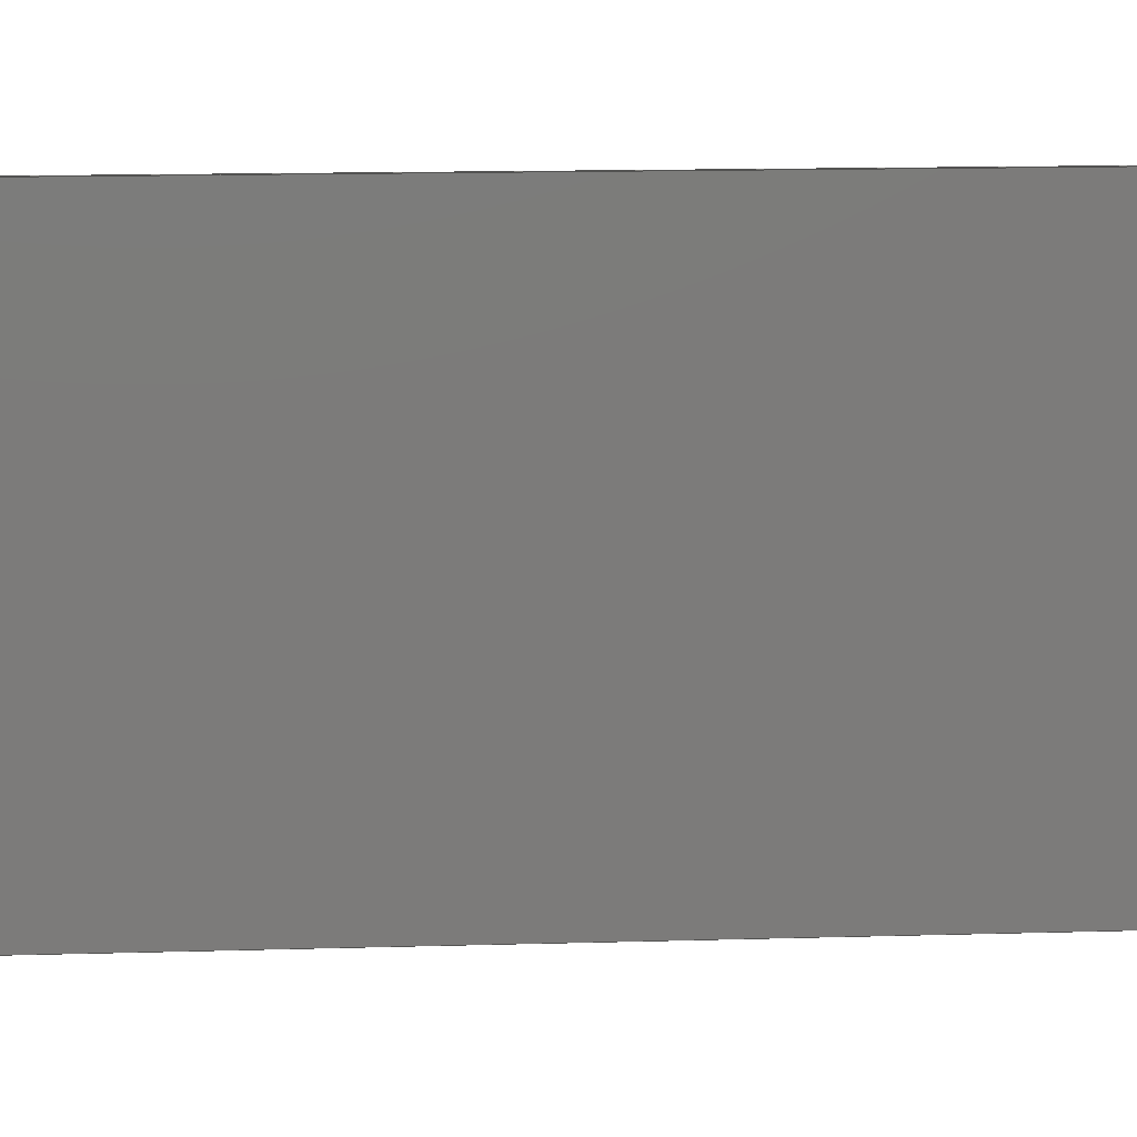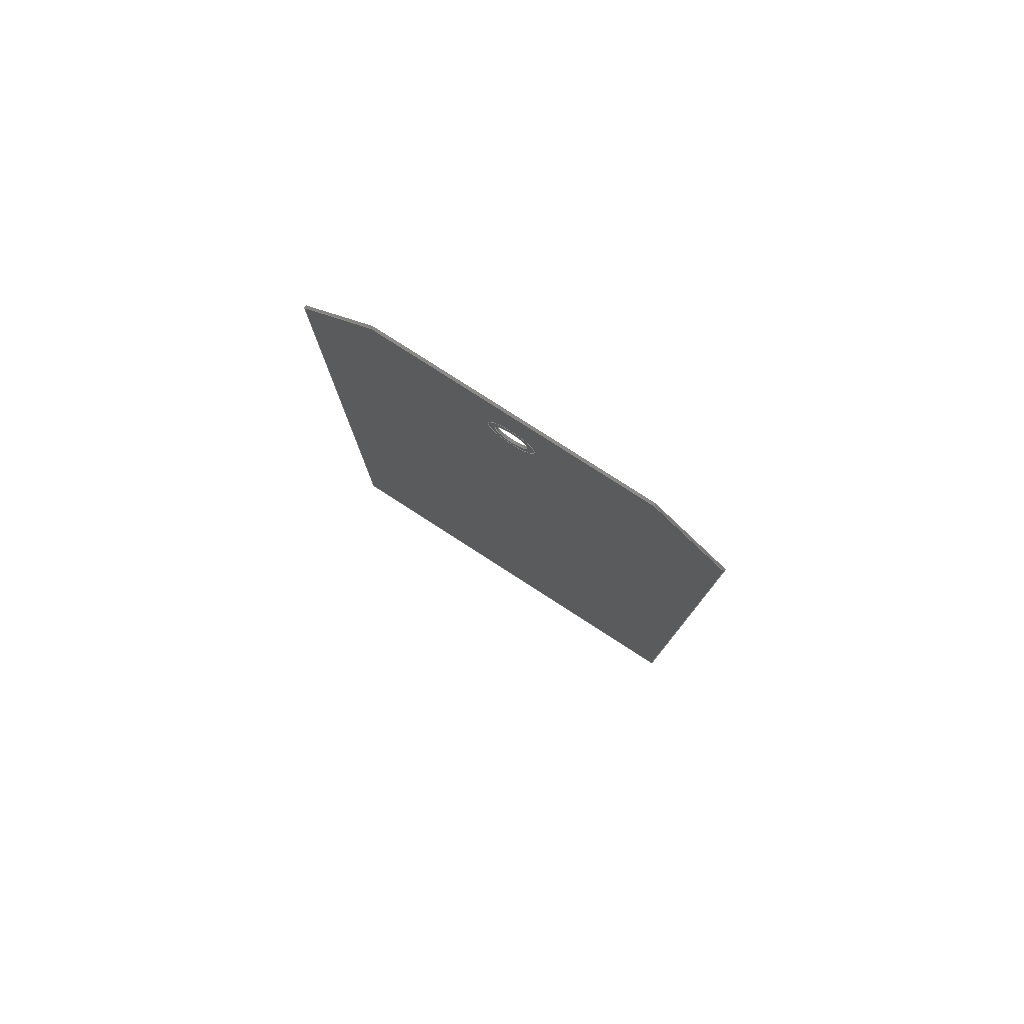
<metadata>
{"format":"step","ext":"stp","renderer":"f3d","projection":"perspective","resolution":1024,"background":"white","views":[{"elev":15.4,"azim":-93.4,"up":"+Y"},{"elev":79.4,"azim":-57.2,"up":"+Z"}]}
</metadata>
<code>
ISO-10303-21;
DATA;
#1=MECHANICAL_DESIGN_GEOMETRIC_PRESENTATION_REPRESENTATION('',(#4,#5),
#372);
#2=SHAPE_REPRESENTATION_RELATIONSHIP('SRR','None',#382,#3);
#3=ADVANCED_BREP_SHAPE_REPRESENTATION('',(#6,#7),#371);
#4=STYLED_ITEM('',(#392),#6);
#5=STYLED_ITEM('',(#391),#7);
#6=MANIFOLD_SOLID_BREP('Body2',#215);
#7=MANIFOLD_SOLID_BREP('Body1',#216);
#8=FACE_BOUND('',#38,.T.);
#9=FACE_BOUND('',#40,.T.);
#10=FACE_BOUND('',#49,.T.);
#11=FACE_BOUND('',#51,.T.);
#12=PLANE('',#236);
#13=PLANE('',#237);
#14=PLANE('',#241);
#15=PLANE('',#242);
#16=PLANE('',#243);
#17=PLANE('',#244);
#18=PLANE('',#245);
#19=PLANE('',#246);
#20=PLANE('',#247);
#21=PLANE('',#248);
#22=FACE_OUTER_BOUND('',#35,.T.);
#23=FACE_OUTER_BOUND('',#36,.T.);
#24=FACE_OUTER_BOUND('',#37,.T.);
#25=FACE_OUTER_BOUND('',#39,.T.);
#26=FACE_OUTER_BOUND('',#41,.T.);
#27=FACE_OUTER_BOUND('',#42,.T.);
#28=FACE_OUTER_BOUND('',#43,.T.);
#29=FACE_OUTER_BOUND('',#44,.T.);
#30=FACE_OUTER_BOUND('',#45,.T.);
#31=FACE_OUTER_BOUND('',#46,.T.);
#32=FACE_OUTER_BOUND('',#47,.T.);
#33=FACE_OUTER_BOUND('',#48,.T.);
#34=FACE_OUTER_BOUND('',#50,.T.);
#35=EDGE_LOOP('',(#145,#146,#147,#148));
#36=EDGE_LOOP('',(#149,#150,#151,#152));
#37=EDGE_LOOP('',(#153));
#38=EDGE_LOOP('',(#154));
#39=EDGE_LOOP('',(#155));
#40=EDGE_LOOP('',(#156));
#41=EDGE_LOOP('',(#157,#158,#159,#160));
#42=EDGE_LOOP('',(#161,#162,#163,#164));
#43=EDGE_LOOP('',(#165,#166,#167,#168));
#44=EDGE_LOOP('',(#169,#170,#171,#172));
#45=EDGE_LOOP('',(#173,#174,#175,#176));
#46=EDGE_LOOP('',(#177,#178,#179,#180));
#47=EDGE_LOOP('',(#181,#182,#183,#184));
#48=EDGE_LOOP('',(#185,#186,#187,#188,#189,#190));
#49=EDGE_LOOP('',(#191));
#50=EDGE_LOOP('',(#192,#193,#194,#195,#196,#197));
#51=EDGE_LOOP('',(#198));
#52=LINE('',#315,#73);
#53=LINE('',#321,#74);
#54=LINE('',#329,#75);
#55=LINE('',#334,#76);
#56=LINE('',#336,#77);
#57=LINE('',#338,#78);
#58=LINE('',#339,#79);
#59=LINE('',#342,#80);
#60=LINE('',#344,#81);
#61=LINE('',#345,#82);
#62=LINE('',#348,#83);
#63=LINE('',#350,#84);
#64=LINE('',#351,#85);
#65=LINE('',#354,#86);
#66=LINE('',#356,#87);
#67=LINE('',#357,#88);
#68=LINE('',#360,#89);
#69=LINE('',#362,#90);
#70=LINE('',#363,#91);
#71=LINE('',#365,#92);
#72=LINE('',#366,#93);
#73=VECTOR('',#255,0.1);
#74=VECTOR('',#262,0.145);
#75=VECTOR('',#273,0.145);
#76=VECTOR('',#278,0.3937);
#77=VECTOR('',#279,0.3937);
#78=VECTOR('',#280,0.3937);
#79=VECTOR('',#281,0.3937);
#80=VECTOR('',#284,0.3937);
#81=VECTOR('',#285,0.3937);
#82=VECTOR('',#286,0.3937);
#83=VECTOR('',#289,0.3937);
#84=VECTOR('',#290,0.3937);
#85=VECTOR('',#291,0.3937);
#86=VECTOR('',#294,0.3937);
#87=VECTOR('',#295,0.3937);
#88=VECTOR('',#296,0.3937);
#89=VECTOR('',#299,0.3937);
#90=VECTOR('',#300,0.3937);
#91=VECTOR('',#301,0.3937);
#92=VECTOR('',#304,0.3937);
#93=VECTOR('',#305,0.3937);
#94=CIRCLE('',#231,0.1);
#95=CIRCLE('',#232,0.1);
#96=CIRCLE('',#234,0.145);
#97=CIRCLE('',#235,0.145);
#98=CIRCLE('',#239,0.145);
#99=CIRCLE('',#240,0.145);
#100=VERTEX_POINT('',#312);
#101=VERTEX_POINT('',#314);
#102=VERTEX_POINT('',#318);
#103=VERTEX_POINT('',#320);
#104=VERTEX_POINT('',#326);
#105=VERTEX_POINT('',#328);
#106=VERTEX_POINT('',#332);
#107=VERTEX_POINT('',#333);
#108=VERTEX_POINT('',#335);
#109=VERTEX_POINT('',#337);
#110=VERTEX_POINT('',#341);
#111=VERTEX_POINT('',#343);
#112=VERTEX_POINT('',#347);
#113=VERTEX_POINT('',#349);
#114=VERTEX_POINT('',#353);
#115=VERTEX_POINT('',#355);
#116=VERTEX_POINT('',#359);
#117=VERTEX_POINT('',#361);
#118=EDGE_CURVE('',#100,#100,#94,.T.);
#119=EDGE_CURVE('',#100,#101,#52,.T.);
#120=EDGE_CURVE('',#101,#101,#95,.T.);
#121=EDGE_CURVE('',#102,#102,#96,.T.);
#122=EDGE_CURVE('',#102,#103,#53,.T.);
#123=EDGE_CURVE('',#103,#103,#97,.T.);
#124=EDGE_CURVE('',#104,#104,#98,.T.);
#125=EDGE_CURVE('',#104,#105,#54,.T.);
#126=EDGE_CURVE('',#105,#105,#99,.T.);
#127=EDGE_CURVE('',#106,#107,#55,.T.);
#128=EDGE_CURVE('',#106,#108,#56,.T.);
#129=EDGE_CURVE('',#109,#108,#57,.T.);
#130=EDGE_CURVE('',#107,#109,#58,.T.);
#131=EDGE_CURVE('',#107,#110,#59,.T.);
#132=EDGE_CURVE('',#111,#109,#60,.T.);
#133=EDGE_CURVE('',#110,#111,#61,.T.);
#134=EDGE_CURVE('',#110,#112,#62,.T.);
#135=EDGE_CURVE('',#113,#111,#63,.T.);
#136=EDGE_CURVE('',#112,#113,#64,.T.);
#137=EDGE_CURVE('',#114,#112,#65,.T.);
#138=EDGE_CURVE('',#115,#113,#66,.T.);
#139=EDGE_CURVE('',#114,#115,#67,.T.);
#140=EDGE_CURVE('',#116,#114,#68,.T.);
#141=EDGE_CURVE('',#117,#115,#69,.T.);
#142=EDGE_CURVE('',#116,#117,#70,.T.);
#143=EDGE_CURVE('',#106,#116,#71,.T.);
#144=EDGE_CURVE('',#108,#117,#72,.T.);
#145=ORIENTED_EDGE('',*,*,#118,.F.);
#146=ORIENTED_EDGE('',*,*,#119,.T.);
#147=ORIENTED_EDGE('',*,*,#120,.T.);
#148=ORIENTED_EDGE('',*,*,#119,.F.);
#149=ORIENTED_EDGE('',*,*,#121,.F.);
#150=ORIENTED_EDGE('',*,*,#122,.T.);
#151=ORIENTED_EDGE('',*,*,#123,.T.);
#152=ORIENTED_EDGE('',*,*,#122,.F.);
#153=ORIENTED_EDGE('',*,*,#121,.T.);
#154=ORIENTED_EDGE('',*,*,#118,.T.);
#155=ORIENTED_EDGE('',*,*,#123,.F.);
#156=ORIENTED_EDGE('',*,*,#120,.F.);
#157=ORIENTED_EDGE('',*,*,#124,.F.);
#158=ORIENTED_EDGE('',*,*,#125,.T.);
#159=ORIENTED_EDGE('',*,*,#126,.T.);
#160=ORIENTED_EDGE('',*,*,#125,.F.);
#161=ORIENTED_EDGE('',*,*,#127,.F.);
#162=ORIENTED_EDGE('',*,*,#128,.T.);
#163=ORIENTED_EDGE('',*,*,#129,.F.);
#164=ORIENTED_EDGE('',*,*,#130,.F.);
#165=ORIENTED_EDGE('',*,*,#131,.F.);
#166=ORIENTED_EDGE('',*,*,#130,.T.);
#167=ORIENTED_EDGE('',*,*,#132,.F.);
#168=ORIENTED_EDGE('',*,*,#133,.F.);
#169=ORIENTED_EDGE('',*,*,#134,.F.);
#170=ORIENTED_EDGE('',*,*,#133,.T.);
#171=ORIENTED_EDGE('',*,*,#135,.F.);
#172=ORIENTED_EDGE('',*,*,#136,.F.);
#173=ORIENTED_EDGE('',*,*,#137,.T.);
#174=ORIENTED_EDGE('',*,*,#136,.T.);
#175=ORIENTED_EDGE('',*,*,#138,.F.);
#176=ORIENTED_EDGE('',*,*,#139,.F.);
#177=ORIENTED_EDGE('',*,*,#140,.T.);
#178=ORIENTED_EDGE('',*,*,#139,.T.);
#179=ORIENTED_EDGE('',*,*,#141,.F.);
#180=ORIENTED_EDGE('',*,*,#142,.F.);
#181=ORIENTED_EDGE('',*,*,#143,.T.);
#182=ORIENTED_EDGE('',*,*,#142,.T.);
#183=ORIENTED_EDGE('',*,*,#144,.F.);
#184=ORIENTED_EDGE('',*,*,#128,.F.);
#185=ORIENTED_EDGE('',*,*,#144,.T.);
#186=ORIENTED_EDGE('',*,*,#141,.T.);
#187=ORIENTED_EDGE('',*,*,#138,.T.);
#188=ORIENTED_EDGE('',*,*,#135,.T.);
#189=ORIENTED_EDGE('',*,*,#132,.T.);
#190=ORIENTED_EDGE('',*,*,#129,.T.);
#191=ORIENTED_EDGE('',*,*,#124,.T.);
#192=ORIENTED_EDGE('',*,*,#143,.F.);
#193=ORIENTED_EDGE('',*,*,#127,.T.);
#194=ORIENTED_EDGE('',*,*,#131,.T.);
#195=ORIENTED_EDGE('',*,*,#134,.T.);
#196=ORIENTED_EDGE('',*,*,#137,.F.);
#197=ORIENTED_EDGE('',*,*,#140,.F.);
#198=ORIENTED_EDGE('',*,*,#126,.F.);
#199=CYLINDRICAL_SURFACE('',#230,0.1);
#200=CYLINDRICAL_SURFACE('',#233,0.145);
#201=CYLINDRICAL_SURFACE('',#238,0.145);
#202=ADVANCED_FACE('',(#22),#199,.F.);
#203=ADVANCED_FACE('',(#23),#200,.T.);
#204=ADVANCED_FACE('',(#24,#8),#12,.T.);
#205=ADVANCED_FACE('',(#25,#9),#13,.F.);
#206=ADVANCED_FACE('',(#26),#201,.F.);
#207=ADVANCED_FACE('',(#27),#14,.T.);
#208=ADVANCED_FACE('',(#28),#15,.T.);
#209=ADVANCED_FACE('',(#29),#16,.T.);
#210=ADVANCED_FACE('',(#30),#17,.T.);
#211=ADVANCED_FACE('',(#31),#18,.T.);
#212=ADVANCED_FACE('',(#32),#19,.T.);
#213=ADVANCED_FACE('',(#33,#10),#20,.T.);
#214=ADVANCED_FACE('',(#34,#11),#21,.F.);
#215=CLOSED_SHELL('',(#202,#203,#204,#205));
#216=CLOSED_SHELL('',(#206,#207,#208,#209,#210,#211,#212,#213,#214));
#217=DERIVED_UNIT_ELEMENT(#219,1);
#218=DERIVED_UNIT_ELEMENT(#376,3);
#219=(
MASS_UNIT()
NAMED_UNIT(*)
SI_UNIT(.KILO.,.GRAM.)
);
#220=DERIVED_UNIT((#217,#218));
#221=MEASURE_REPRESENTATION_ITEM('density measure',
POSITIVE_RATIO_MEASURE(7850),#220);
#222=PROPERTY_DEFINITION_REPRESENTATION(#227,#224);
#223=PROPERTY_DEFINITION_REPRESENTATION(#228,#225);
#224=REPRESENTATION('material name',(#226),#371);
#225=REPRESENTATION('density',(#221),#371);
#226=DESCRIPTIVE_REPRESENTATION_ITEM('Steel','Steel');
#227=PROPERTY_DEFINITION('material property','material name',#384);
#228=PROPERTY_DEFINITION('material property','density of part',#384);
#229=AXIS2_PLACEMENT_3D('placement',#310,#249,#250);
#230=AXIS2_PLACEMENT_3D('',#311,#251,#252);
#231=AXIS2_PLACEMENT_3D('',#313,#253,#254);
#232=AXIS2_PLACEMENT_3D('',#316,#256,#257);
#233=AXIS2_PLACEMENT_3D('',#317,#258,#259);
#234=AXIS2_PLACEMENT_3D('',#319,#260,#261);
#235=AXIS2_PLACEMENT_3D('',#322,#263,#264);
#236=AXIS2_PLACEMENT_3D('',#323,#265,#266);
#237=AXIS2_PLACEMENT_3D('',#324,#267,#268);
#238=AXIS2_PLACEMENT_3D('',#325,#269,#270);
#239=AXIS2_PLACEMENT_3D('',#327,#271,#272);
#240=AXIS2_PLACEMENT_3D('',#330,#274,#275);
#241=AXIS2_PLACEMENT_3D('',#331,#276,#277);
#242=AXIS2_PLACEMENT_3D('',#340,#282,#283);
#243=AXIS2_PLACEMENT_3D('',#346,#287,#288);
#244=AXIS2_PLACEMENT_3D('',#352,#292,#293);
#245=AXIS2_PLACEMENT_3D('',#358,#297,#298);
#246=AXIS2_PLACEMENT_3D('',#364,#302,#303);
#247=AXIS2_PLACEMENT_3D('',#367,#306,#307);
#248=AXIS2_PLACEMENT_3D('',#368,#308,#309);
#249=DIRECTION('axis',(0,0,1));
#250=DIRECTION('refdir',(1,0,0));
#251=DIRECTION('center_axis',(1,0,0));
#252=DIRECTION('ref_axis',(0,1,0));
#253=DIRECTION('center_axis',(-1,0,0));
#254=DIRECTION('ref_axis',(0,1,0));
#255=DIRECTION('',(-1,0,0));
#256=DIRECTION('center_axis',(-1,0,0));
#257=DIRECTION('ref_axis',(0,1,0));
#258=DIRECTION('center_axis',(1,0,0));
#259=DIRECTION('ref_axis',(0,1,0));
#260=DIRECTION('center_axis',(1,0,0));
#261=DIRECTION('ref_axis',(0,1,0));
#262=DIRECTION('',(-1,0,0));
#263=DIRECTION('center_axis',(1,0,0));
#264=DIRECTION('ref_axis',(0,1,0));
#265=DIRECTION('center_axis',(1,0,0));
#266=DIRECTION('ref_axis',(0,1,0));
#267=DIRECTION('center_axis',(1,0,0));
#268=DIRECTION('ref_axis',(0,1,0));
#269=DIRECTION('center_axis',(1,0,0));
#270=DIRECTION('ref_axis',(0,1,0));
#271=DIRECTION('center_axis',(-1,0,0));
#272=DIRECTION('ref_axis',(0,1,0));
#273=DIRECTION('',(-1,0,0));
#274=DIRECTION('center_axis',(-1,0,0));
#275=DIRECTION('ref_axis',(0,1,0));
#276=DIRECTION('center_axis',(0,-0.7071,0.7071));
#277=DIRECTION('ref_axis',(0,-0.7071,-0.7071));
#278=DIRECTION('',(0,0.7071,0.7071));
#279=DIRECTION('',(1,0,0));
#280=DIRECTION('',(0,-0.7071,-0.7071));
#281=DIRECTION('',(1,0,0));
#282=DIRECTION('center_axis',(0,-6.115e-13,1));
#283=DIRECTION('ref_axis',(0,-1,-6.115e-13));
#284=DIRECTION('',(0,1,6.115e-13));
#285=DIRECTION('',(0,-1,-6.115e-13));
#286=DIRECTION('',(1,0,0));
#287=DIRECTION('center_axis',(0,0.7071,0.7071));
#288=DIRECTION('ref_axis',(0,-0.7071,0.7071));
#289=DIRECTION('',(0,0.7071,-0.7071));
#290=DIRECTION('',(0,-0.7071,0.7071));
#291=DIRECTION('',(1,0,0));
#292=DIRECTION('center_axis',(0,1,-2.928e-15));
#293=DIRECTION('ref_axis',(0,2.928e-15,1));
#294=DIRECTION('',(0,2.928e-15,1));
#295=DIRECTION('',(0,2.928e-15,1));
#296=DIRECTION('',(1,0,0));
#297=DIRECTION('center_axis',(0,-1.132e-15,-1));
#298=DIRECTION('ref_axis',(0,1,-1.132e-15));
#299=DIRECTION('',(0,1,-1.132e-15));
#300=DIRECTION('',(0,1,-1.132e-15));
#301=DIRECTION('',(1,0,0));
#302=DIRECTION('center_axis',(0,-1,0));
#303=DIRECTION('ref_axis',(0,0,-1));
#304=DIRECTION('',(0,0,-1));
#305=DIRECTION('',(0,0,-1));
#306=DIRECTION('center_axis',(1,0,0));
#307=DIRECTION('ref_axis',(0,1,0));
#308=DIRECTION('center_axis',(1,0,0));
#309=DIRECTION('ref_axis',(0,1,0));
#310=CARTESIAN_POINT('',(0,0,0));
#311=CARTESIAN_POINT('Origin',(0,2.342,3.798));
#312=CARTESIAN_POINT('',(0.013,2.242,3.798));
#313=CARTESIAN_POINT('Origin',(0.013,2.342,3.798));
#314=CARTESIAN_POINT('',(0,2.242,3.798));
#315=CARTESIAN_POINT('',(0,2.242,3.798));
#316=CARTESIAN_POINT('Origin',(0,2.342,3.798));
#317=CARTESIAN_POINT('Origin',(0,2.342,3.798));
#318=CARTESIAN_POINT('',(0.013,2.197,3.798));
#319=CARTESIAN_POINT('Origin',(0.013,2.342,3.798));
#320=CARTESIAN_POINT('',(0,2.197,3.798));
#321=CARTESIAN_POINT('',(0,2.197,3.798));
#322=CARTESIAN_POINT('Origin',(0,2.342,3.798));
#323=CARTESIAN_POINT('Origin',(0.013,2.342,3.798));
#324=CARTESIAN_POINT('Origin',(0,2.342,3.798));
#325=CARTESIAN_POINT('Origin',(0,2.342,3.798));
#326=CARTESIAN_POINT('',(0.013,2.197,3.798));
#327=CARTESIAN_POINT('Origin',(0.013,2.342,3.798));
#328=CARTESIAN_POINT('',(0,2.197,3.798));
#329=CARTESIAN_POINT('',(0,2.197,3.798));
#330=CARTESIAN_POINT('Origin',(0,2.342,3.798));
#331=CARTESIAN_POINT('Origin',(0,1.502,4.27));
#332=CARTESIAN_POINT('',(0,1.029,3.798));
#333=CARTESIAN_POINT('',(0,1.502,4.27));
#334=CARTESIAN_POINT('',(0,1.029,3.798));
#335=CARTESIAN_POINT('',(0.013,1.029,3.798));
#336=CARTESIAN_POINT('',(0,1.029,3.798));
#337=CARTESIAN_POINT('',(0.013,1.502,4.27));
#338=CARTESIAN_POINT('',(0.013,1.029,3.798));
#339=CARTESIAN_POINT('',(0,1.502,4.27));
#340=CARTESIAN_POINT('Origin',(0,3.182,4.27));
#341=CARTESIAN_POINT('',(0,3.182,4.27));
#342=CARTESIAN_POINT('',(0,1.502,4.27));
#343=CARTESIAN_POINT('',(0.013,3.182,4.27));
#344=CARTESIAN_POINT('',(0.013,1.502,4.27));
#345=CARTESIAN_POINT('',(0,3.182,4.27));
#346=CARTESIAN_POINT('Origin',(0,3.654,3.798));
#347=CARTESIAN_POINT('',(0,3.654,3.798));
#348=CARTESIAN_POINT('',(0,3.182,4.27));
#349=CARTESIAN_POINT('',(0.013,3.654,3.798));
#350=CARTESIAN_POINT('',(0.013,3.182,4.27));
#351=CARTESIAN_POINT('',(0,3.654,3.798));
#352=CARTESIAN_POINT('Origin',(0,3.654,-0.9797));
#353=CARTESIAN_POINT('',(0,3.654,-0.9797));
#354=CARTESIAN_POINT('',(0,3.654,-0.9797));
#355=CARTESIAN_POINT('',(0.013,3.654,-0.9797));
#356=CARTESIAN_POINT('',(0.013,3.654,-0.9797));
#357=CARTESIAN_POINT('',(0,3.654,-0.9797));
#358=CARTESIAN_POINT('Origin',(0,1.029,-0.9797));
#359=CARTESIAN_POINT('',(0,1.029,-0.9797));
#360=CARTESIAN_POINT('',(0,1.029,-0.9797));
#361=CARTESIAN_POINT('',(0.013,1.029,-0.9797));
#362=CARTESIAN_POINT('',(0.013,1.029,-0.9797));
#363=CARTESIAN_POINT('',(0,1.029,-0.9797));
#364=CARTESIAN_POINT('Origin',(0,1.029,3.798));
#365=CARTESIAN_POINT('',(0,1.029,3.798));
#366=CARTESIAN_POINT('',(0.013,1.029,3.798));
#367=CARTESIAN_POINT('Origin',(0.013,2.342,1.645));
#368=CARTESIAN_POINT('Origin',(0,2.342,1.645));
#369=UNCERTAINTY_MEASURE_WITH_UNIT(LENGTH_MEASURE(0.0003937),
#374,'DISTANCE_ACCURACY_VALUE',
'Maximum model space distance between geometric entities at asserted c
onnectivities');
#370=UNCERTAINTY_MEASURE_WITH_UNIT(LENGTH_MEASURE(0.0003937),
#374,'DISTANCE_ACCURACY_VALUE',
'Maximum model space distance between geometric entities at asserted c
onnectivities');
#371=(
GEOMETRIC_REPRESENTATION_CONTEXT(3)
GLOBAL_UNCERTAINTY_ASSIGNED_CONTEXT((#369))
GLOBAL_UNIT_ASSIGNED_CONTEXT((#374,#378,#379))
REPRESENTATION_CONTEXT('','3D')
);
#372=(
GEOMETRIC_REPRESENTATION_CONTEXT(3)
GLOBAL_UNCERTAINTY_ASSIGNED_CONTEXT((#370))
GLOBAL_UNIT_ASSIGNED_CONTEXT((#374,#378,#379))
REPRESENTATION_CONTEXT('','3D')
);
#373=DIMENSIONAL_EXPONENTS(1,0,0,0,0,0,0);
#374=(
CONVERSION_BASED_UNIT('inch',#377)
LENGTH_UNIT()
NAMED_UNIT(#373)
);
#375=(
LENGTH_UNIT()
NAMED_UNIT(*)
SI_UNIT(.MILLI.,.METRE.)
);
#376=(
LENGTH_UNIT()
NAMED_UNIT(*)
SI_UNIT($,.METRE.)
);
#377=LENGTH_MEASURE_WITH_UNIT(LENGTH_MEASURE(25.4),#375);
#378=(
NAMED_UNIT(*)
PLANE_ANGLE_UNIT()
SI_UNIT($,.RADIAN.)
);
#379=(
NAMED_UNIT(*)
SI_UNIT($,.STERADIAN.)
SOLID_ANGLE_UNIT()
);
#380=SHAPE_DEFINITION_REPRESENTATION(#381,#382);
#381=PRODUCT_DEFINITION_SHAPE('',$,#384);
#382=SHAPE_REPRESENTATION('',(#229),#371);
#383=PRODUCT_DEFINITION_CONTEXT('part definition',#388,'design');
#384=PRODUCT_DEFINITION('TagHolder_DevavratM_HW7',
'TagHolder_DevavratM_HW7 v3',#385,#383);
#385=PRODUCT_DEFINITION_FORMATION('',$,#390);
#386=PRODUCT_RELATED_PRODUCT_CATEGORY('TagHolder_DevavratM_HW7 v3',
'TagHolder_DevavratM_HW7 v3',(#390));
#387=APPLICATION_PROTOCOL_DEFINITION('international standard',
'automotive_design',2009,#388);
#388=APPLICATION_CONTEXT(
'Core Data for Automotive Mechanical Design Process');
#389=PRODUCT_CONTEXT('part definition',#388,'mechanical');
#390=PRODUCT('TagHolder_DevavratM_HW7','TagHolder_DevavratM_HW7 v3',$,(#389));
#391=PRESENTATION_STYLE_ASSIGNMENT((#393));
#392=PRESENTATION_STYLE_ASSIGNMENT((#394));
#393=SURFACE_STYLE_USAGE(.BOTH.,#395);
#394=SURFACE_STYLE_USAGE(.BOTH.,#396);
#395=SURFACE_SIDE_STYLE('',(#397));
#396=SURFACE_SIDE_STYLE('',(#398));
#397=SURFACE_STYLE_FILL_AREA(#399);
#398=SURFACE_STYLE_FILL_AREA(#400);
#399=FILL_AREA_STYLE('Steel - Satin',(#401));
#400=FILL_AREA_STYLE('Fabric (Grey)',(#402));
#401=FILL_AREA_STYLE_COLOUR('Steel - Satin',#403);
#402=FILL_AREA_STYLE_COLOUR('Fabric (Grey)',#404);
#403=COLOUR_RGB('Steel - Satin',0.6275,0.6275,0.6275);
#404=COLOUR_RGB('Fabric (Grey)',0,0,0);
ENDSEC;
END-ISO-10303-21;

</code>
